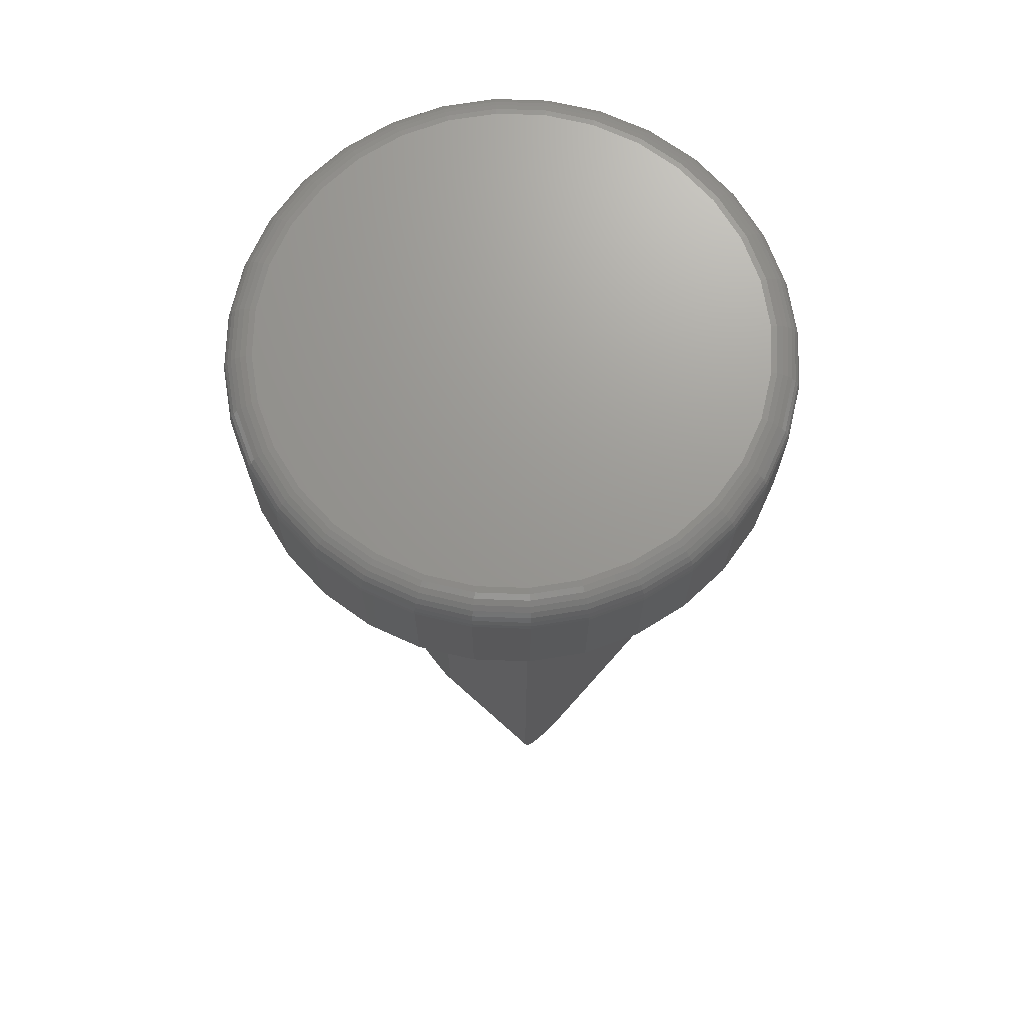
<metadata>
{"format":"stl","ext":"stl","renderer":"f3d","projection":"perspective","resolution":1024,"background":"white","views":[{"elev":70.1,"azim":176.4,"up":"+Y"}]}
</metadata>
<code>
# stl→obj: 364 verts, 724 faces
v 0.1242 -0.7266 0.01675
v 0.1135 -0.7317 -0.00158
v 0.09481 -0.7205 -0.03332
v 0.07536 -0.6919 -0.06644
v 0.0751 -0.6897 -0.06688
v 0.07504 -0.6875 -0.06699
v 0.07504 -0.1562 -0.06699
v 0.1242 -0.1328 0.01675
v 0.08677 -0.7133 -0.04701
v 0.08143 -0.7068 -0.0561
v 0.07902 -0.7028 -0.0602
v 0.07694 -0.6981 -0.06374
v 0.07601 -0.6951 -0.06532
v 0.03525 -0.7498 -0.02529
v 0.0376 -0.7496 -0.02633
v 0.03316 -0.75 -0.02396
v 0.03128 -0.75 -0.02233
v 0.04005 -0.7493 -0.02707
v 0.04431 -0.7486 -0.02772
v 0.04861 -0.7479 -0.0278
v 0.05414 -0.7468 -0.02728
v 0.06958 -0.7433 -0.02335
v 0.08474 -0.7396 -0.01718
v -0.06481 -0.75 0.07581
v 0.01788 -0.7266 0.1254
v 0.00148 -0.6875 -0.1421
v 0.00148 -0.1094 -0.1421
v 0.2062 -0.1094 0.067
v -0.1406 -0.75 0
v -0.04272 -0.75 -0.09791
v -0.02931 -0.7471 -0.1113
v -0.0361 -0.7493 -0.1045
v -0.1406 -0.1094 0
v 0.0009339 -0.6973 -0.1416
v -0.0006976 -0.7069 -0.1399
v -0.003384 -0.716 -0.1372
v -0.007033 -0.7244 -0.1336
v -0.01157 -0.7318 -0.1291
v -0.01691 -0.7382 -0.1237
v -0.02286 -0.7433 -0.1178
v 0.01788 -0.1328 0.1254
v 0.00148 -0.1094 0.1421
v -0.06481 -0.1562 0.07581
v 0.06808 -0.1094 0.2081
v 0.2196 -0.1094 0.03953
v 0.2089 -0.1094 0.07773
v 0.08925 -0.1094 -0.2006
v -0.03619 -0.1094 -0.2129
v 0.04852 -0.1094 -0.2129
v 0.006168 -0.1094 -0.2171
v 0.02853 -0.1094 0.216
v -0.01179 -0.1094 0.2164
v -0.05149 -0.1094 0.2093
v -0.08921 -0.1094 0.195
v -0.1236 -0.1094 0.174
v -0.1536 -0.1094 0.147
v -0.178 -0.1094 0.115
v -0.2109 -0.1094 2.659e-17
v -0.2068 -0.1094 -0.04236
v -0.1944 -0.1094 -0.08308
v -0.1743 -0.1094 -0.1206
v -0.1473 -0.1094 -0.1535
v 0.1597 -0.1094 -0.1535
v 0.1867 -0.1094 -0.1206
v 0.2067 -0.1094 -0.08308
v 0.2191 -0.1094 -0.04236
v 0.2233 -0.1094 -2.659e-17
v 0.1913 -0.1094 0.1133
v 0.1676 -0.1094 0.1452
v 0.1385 -0.1094 0.1721
v 0.1049 -0.1094 0.1933
v -0.1961 -0.1094 0.07891
v -0.2072 -0.1094 0.04015
v 0.1268 -0.1094 -0.1805
v -0.1144 -0.1094 -0.1805
v -0.07691 -0.1094 -0.2006
v 0.2233 -0.02344 -2.726e-16
v 0.2191 -0.02344 -0.04236
v 0.2067 -0.02344 -0.08308
v 0.1867 -0.02344 -0.1206
v 0.1597 -0.02344 -0.1535
v 0.1268 -0.02344 -0.1805
v 0.08925 -0.02344 -0.2006
v 0.04852 -0.02344 -0.2129
v 0.006168 -0.02344 -0.2171
v -0.03619 -0.02344 -0.2129
v -0.07691 -0.02344 -0.2006
v -0.1144 -0.02344 -0.1805
v -0.1473 -0.02344 -0.1535
v -0.1743 -0.02344 -0.1206
v -0.1944 -0.02344 -0.08308
v -0.2068 -0.02344 -0.04236
v -0.2109 -0.02344 2.659e-17
v -0.2068 -0.02344 0.04236
v -0.1944 -0.02344 0.08308
v -0.1743 -0.02344 0.1206
v -0.1473 -0.02344 0.1535
v -0.1144 -0.02344 0.1805
v -0.07691 -0.02344 0.2006
v -0.03619 -0.02344 0.2129
v 0.006168 -0.02344 0.2171
v 0.04852 -0.02344 0.2129
v 0.1268 -0.02344 0.1805
v 0.08925 -0.02344 0.2006
v 0.1597 -0.02344 0.1535
v 0.1867 -0.02344 0.1206
v 0.2067 -0.02344 0.08308
v 0.2191 -0.02344 0.04236
v 0.006168 1.205e-17 0.1937
v 0.04395 1.415e-17 0.1899
v -0.03161 9.954e-18 0.1899
v -0.06795 7.938e-18 0.1789
v 0.08028 1.617e-17 0.1789
v 0.04395 1.415e-17 -0.1899
v -0.03161 9.954e-18 -0.1899
v 0.08028 1.617e-17 -0.1789
v 0.006168 1.205e-17 -0.1937
v -0.06795 7.938e-18 -0.1789
v -0.1014 6.079e-18 -0.161
v 0.1138 1.802e-17 -0.161
v -0.1308 4.45e-18 -0.1369
v 0.1431 1.965e-17 -0.1369
v -0.1549 3.113e-18 -0.1076
v 0.1672 2.099e-17 -0.1076
v -0.1728 2.119e-18 -0.07411
v 0.1851 2.198e-17 -0.07411
v -0.1838 1.508e-18 -0.03778
v 0.1961 2.26e-17 -0.03778
v -0.1875 1.301e-18 -1.533e-16
v 0.1998 2.28e-17 -7.616e-17
v -0.1838 1.508e-18 0.03778
v 0.1961 2.26e-17 0.03778
v -0.1728 2.119e-18 0.07411
v 0.1851 2.198e-17 0.07411
v -0.1549 3.113e-18 0.1076
v 0.1672 2.099e-17 0.1076
v -0.1308 4.45e-18 0.1369
v 0.1431 1.965e-17 0.1369
v -0.1014 6.079e-18 0.161
v 0.1138 1.802e-17 0.161
v 0.2228 -0.01887 -5.553e-17
v 0.2187 -0.01887 -0.04227
v 0.2215 -0.01447 -4.168e-17
v 0.2174 -0.01447 -0.04201
v 0.2193 -0.01042 -4.17e-17
v 0.2152 -0.01042 -0.04158
v 0.2164 -0.006865 -4.172e-17
v 0.2124 -0.006865 -0.04102
v 0.2129 -0.00395 -4.173e-17
v 0.2089 -0.00395 -0.04032
v 0.2088 -0.001784 -2.787e-17
v 0.2049 -0.001784 -0.03953
v 0.2044 -0.0004503 -4.175e-17
v 0.2006 -0.0004503 -0.03867
v -0.2063 -0.01887 -0.04227
v -0.2105 -0.01887 -1.666e-16
v -0.205 -0.01447 -0.04201
v -0.2092 -0.01447 -1.805e-16
v -0.2029 -0.01042 -0.04158
v -0.207 -0.01042 -1.527e-16
v -0.2 -0.006865 -0.04102
v -0.2041 -0.006865 -1.527e-16
v -0.1965 -0.00395 -0.04032
v -0.2005 -0.00395 -1.666e-16
v -0.1926 -0.001784 -0.03953
v -0.1965 -0.001784 -1.389e-16
v -0.1883 -0.0004503 -0.03867
v -0.1921 -0.0004503 -1.389e-16
v -0.194 -0.01887 -0.08291
v -0.1928 -0.01447 -0.0824
v -0.1908 -0.01042 -0.08157
v -0.1881 -0.006865 -0.08046
v -0.1848 -0.00395 -0.0791
v -0.181 -0.001784 -0.07755
v -0.177 -0.0004503 -0.07586
v -0.174 -0.01887 -0.1204
v -0.1729 -0.01447 -0.1196
v -0.1711 -0.01042 -0.1184
v -0.1686 -0.006865 -0.1168
v -0.1657 -0.00395 -0.1148
v -0.1623 -0.001784 -0.1126
v -0.1587 -0.0004503 -0.1101
v -0.147 -0.01887 -0.1532
v -0.1461 -0.01447 -0.1523
v -0.1446 -0.01042 -0.1507
v -0.1425 -0.006865 -0.1487
v -0.14 -0.00395 -0.1462
v -0.1371 -0.001784 -0.1433
v -0.134 -0.0004503 -0.1402
v -0.1142 -0.01887 -0.1801
v -0.1135 -0.01447 -0.179
v -0.1123 -0.01042 -0.1772
v -0.1106 -0.006865 -0.1748
v -0.1087 -0.00395 -0.1719
v -0.1064 -0.001784 -0.1685
v -0.104 -0.0004503 -0.1648
v -0.07674 -0.01887 -0.2002
v -0.07623 -0.01447 -0.1989
v -0.0754 -0.01042 -0.1969
v -0.07429 -0.006865 -0.1942
v -0.07293 -0.00395 -0.191
v -0.07138 -0.001784 -0.1872
v -0.0697 -0.0004503 -0.1832
v -0.0361 -0.01887 -0.2125
v -0.03584 -0.01447 -0.2112
v -0.03542 -0.01042 -0.2091
v -0.03485 -0.006865 -0.2062
v -0.03416 -0.00395 -0.2027
v -0.03336 -0.001784 -0.1987
v -0.03251 -0.0004503 -0.1944
v 0.006168 -0.01887 -0.2167
v 0.006168 -0.01447 -0.2153
v 0.006168 -0.01042 -0.2132
v 0.006168 -0.006865 -0.2102
v 0.006168 -0.00395 -0.2067
v 0.006168 -0.001784 -0.2026
v 0.006168 -0.0004503 -0.1982
v 0.04844 -0.01887 -0.2125
v 0.04817 -0.01447 -0.2112
v 0.04775 -0.01042 -0.2091
v 0.04718 -0.006865 -0.2062
v 0.04649 -0.00395 -0.2027
v 0.0457 -0.001784 -0.1987
v 0.04484 -0.0004503 -0.1944
v 0.08908 -0.01887 -0.2002
v 0.08857 -0.01447 -0.1989
v 0.08774 -0.01042 -0.1969
v 0.08662 -0.006865 -0.1942
v 0.08526 -0.00395 -0.191
v 0.08371 -0.001784 -0.1872
v 0.08203 -0.0004503 -0.1832
v 0.1265 -0.01887 -0.1801
v 0.1258 -0.01447 -0.179
v 0.1246 -0.01042 -0.1772
v 0.123 -0.006865 -0.1748
v 0.121 -0.00395 -0.1719
v 0.1187 -0.001784 -0.1685
v 0.1163 -0.0004503 -0.1648
v 0.1594 -0.01887 -0.1532
v 0.1584 -0.01447 -0.1523
v 0.1569 -0.01042 -0.1507
v 0.1548 -0.006865 -0.1487
v 0.1523 -0.00395 -0.1462
v 0.1495 -0.001784 -0.1433
v 0.1463 -0.0004503 -0.1402
v 0.1863 -0.01887 -0.1204
v 0.1852 -0.01447 -0.1196
v 0.1834 -0.01042 -0.1184
v 0.181 -0.006865 -0.1168
v 0.178 -0.00395 -0.1148
v 0.1747 -0.001784 -0.1126
v 0.171 -0.0004503 -0.1101
v 0.2063 -0.01887 -0.08291
v 0.2051 -0.01447 -0.0824
v 0.2031 -0.01042 -0.08157
v 0.2004 -0.006865 -0.08046
v 0.1971 -0.00395 -0.0791
v 0.1934 -0.001784 -0.07755
v 0.1893 -0.0004503 -0.07586
v -0.2063 -0.01887 0.04227
v -0.205 -0.01447 0.04201
v -0.2029 -0.01042 0.04158
v -0.2 -0.006865 0.04102
v -0.1965 -0.00395 0.04032
v -0.1926 -0.001784 0.03953
v -0.1883 -0.0004503 0.03867
v 0.2187 -0.01887 0.04227
v 0.2174 -0.01447 0.04201
v 0.2152 -0.01042 0.04158
v 0.2124 -0.006865 0.04102
v 0.2089 -0.00395 0.04032
v 0.2049 -0.001784 0.03953
v 0.2006 -0.0004503 0.03867
v 0.2063 -0.01887 0.08291
v 0.2051 -0.01447 0.0824
v 0.2031 -0.01042 0.08157
v 0.2004 -0.006865 0.08046
v 0.1971 -0.00395 0.0791
v 0.1934 -0.001784 0.07755
v 0.1893 -0.0004503 0.07586
v 0.1863 -0.01887 0.1204
v 0.1852 -0.01447 0.1196
v 0.1834 -0.01042 0.1184
v 0.181 -0.006865 0.1168
v 0.178 -0.00395 0.1148
v 0.1747 -0.001784 0.1126
v 0.171 -0.0004503 0.1101
v 0.1594 -0.01887 0.1532
v 0.1584 -0.01447 0.1523
v 0.1569 -0.01042 0.1507
v 0.1548 -0.006865 0.1487
v 0.1523 -0.00395 0.1462
v 0.1495 -0.001784 0.1433
v 0.1463 -0.0004503 0.1402
v 0.1265 -0.01887 0.1801
v 0.1258 -0.01447 0.179
v 0.1246 -0.01042 0.1772
v 0.123 -0.006865 0.1748
v 0.121 -0.00395 0.1719
v 0.1187 -0.001784 0.1685
v 0.1163 -0.0004503 0.1648
v 0.08908 -0.01887 0.2002
v 0.08857 -0.01447 0.1989
v 0.08774 -0.01042 0.1969
v 0.08662 -0.006865 0.1942
v 0.08526 -0.00395 0.191
v 0.08371 -0.001784 0.1872
v 0.08203 -0.0004503 0.1832
v 0.04844 -0.01887 0.2125
v 0.04817 -0.01447 0.2112
v 0.04775 -0.01042 0.2091
v 0.04718 -0.006865 0.2062
v 0.04649 -0.00395 0.2027
v 0.0457 -0.001784 0.1987
v 0.04484 -0.0004503 0.1944
v 0.006168 -0.01887 0.2167
v 0.006168 -0.01447 0.2153
v 0.006168 -0.01042 0.2132
v 0.006168 -0.006865 0.2102
v 0.006168 -0.00395 0.2067
v 0.006168 -0.001784 0.2026
v 0.006168 -0.0004503 0.1982
v -0.0361 -0.01887 0.2125
v -0.03584 -0.01447 0.2112
v -0.03542 -0.01042 0.2091
v -0.03485 -0.006865 0.2062
v -0.03416 -0.00395 0.2027
v -0.03336 -0.001784 0.1987
v -0.03251 -0.0004503 0.1944
v -0.07674 -0.01887 0.2002
v -0.07623 -0.01447 0.1989
v -0.0754 -0.01042 0.1969
v -0.07429 -0.006865 0.1942
v -0.07293 -0.00395 0.191
v -0.07138 -0.001784 0.1872
v -0.0697 -0.0004503 0.1832
v -0.1142 -0.01887 0.1801
v -0.1135 -0.01447 0.179
v -0.1123 -0.01042 0.1772
v -0.1106 -0.006865 0.1748
v -0.1087 -0.00395 0.1719
v -0.1064 -0.001784 0.1685
v -0.104 -0.0004503 0.1648
v -0.147 -0.01887 0.1532
v -0.1461 -0.01447 0.1523
v -0.1446 -0.01042 0.1507
v -0.1425 -0.006865 0.1487
v -0.14 -0.00395 0.1462
v -0.1371 -0.001784 0.1433
v -0.134 -0.0004503 0.1402
v -0.174 -0.01887 0.1204
v -0.1729 -0.01447 0.1196
v -0.1711 -0.01042 0.1184
v -0.1686 -0.006865 0.1168
v -0.1657 -0.00395 0.1148
v -0.1623 -0.001784 0.1126
v -0.1587 -0.0004503 0.1101
v -0.194 -0.01887 0.08291
v -0.1928 -0.01447 0.0824
v -0.1908 -0.01042 0.08157
v -0.1881 -0.006865 0.08046
v -0.1848 -0.00395 0.0791
v -0.181 -0.001784 0.07755
v -0.177 -0.0004503 0.07586
f 1 2 3
f 1 3 4
f 1 4 5
f 1 5 6
f 1 6 7
f 1 7 8
f 9 10 11
f 9 11 12
f 9 12 13
f 9 13 4
f 9 4 3
f 14 15 16
f 1 17 16
f 1 16 15
f 1 15 18
f 1 18 19
f 1 19 20
f 1 20 21
f 1 21 22
f 1 22 23
f 1 23 2
f 24 17 25
f 25 17 1
f 6 26 7
f 7 26 27
f 7 27 28
f 29 30 24
f 24 30 17
f 30 31 32
f 29 33 27
f 29 27 26
f 29 26 34
f 29 34 35
f 29 35 36
f 29 36 37
f 29 37 38
f 29 38 39
f 29 39 40
f 29 40 31
f 29 31 30
f 26 6 5
f 35 11 10
f 35 10 9
f 35 9 36
f 36 9 3
f 36 3 37
f 39 23 22
f 39 22 40
f 40 22 21
f 2 23 39
f 2 39 38
f 2 38 37
f 2 37 3
f 34 26 5
f 34 5 4
f 34 4 13
f 34 13 12
f 34 12 11
f 34 11 35
f 31 40 21
f 31 21 20
f 31 20 19
f 31 19 18
f 31 18 32
f 32 18 15
f 32 15 14
f 32 14 16
f 32 16 17
f 32 17 30
f 8 41 1
f 1 41 25
f 42 43 44
f 29 24 33
f 33 24 43
f 33 43 42
f 41 44 43
f 44 41 28
f 28 41 8
f 28 8 7
f 43 24 41
f 41 24 25
f 28 45 46
f 28 27 45
f 47 48 49
f 49 48 50
f 51 52 53
f 44 51 53
f 42 44 53
f 42 53 54
f 42 54 55
f 42 55 56
f 42 56 57
f 42 57 33
f 27 33 58
f 27 58 59
f 27 59 60
f 27 60 61
f 27 61 62
f 27 62 63
f 27 63 64
f 27 64 65
f 27 65 66
f 27 66 67
f 27 67 45
f 44 28 46
f 44 46 68
f 44 68 69
f 44 69 70
f 44 70 71
f 33 57 72
f 33 72 73
f 33 73 58
f 63 62 74
f 74 62 75
f 74 75 47
f 47 75 76
f 47 76 48
f 77 67 78
f 78 67 66
f 78 66 79
f 79 66 65
f 79 65 80
f 80 65 64
f 80 64 81
f 81 64 63
f 81 63 82
f 82 63 74
f 82 74 83
f 83 74 47
f 83 47 84
f 84 47 49
f 84 49 85
f 85 49 50
f 85 50 86
f 86 50 48
f 86 48 87
f 87 48 76
f 87 76 88
f 88 76 75
f 88 75 89
f 89 75 62
f 89 62 90
f 90 62 61
f 90 61 91
f 91 61 60
f 91 60 92
f 92 60 59
f 92 59 93
f 93 59 58
f 94 72 95
f 95 72 57
f 95 57 96
f 96 57 56
f 96 56 97
f 97 56 55
f 97 55 98
f 98 55 54
f 98 54 99
f 99 54 53
f 99 53 100
f 100 53 52
f 100 52 101
f 101 52 51
f 101 51 102
f 103 104 71
f 71 70 103
f 105 103 70
f 70 69 105
f 106 105 69
f 69 68 106
f 107 106 68
f 68 46 107
f 108 107 46
f 44 71 104
f 44 104 102
f 44 102 51
f 93 58 94
f 94 58 73
f 94 73 72
f 67 77 45
f 45 77 108
f 45 108 46
f 109 110 111
f 112 111 110
f 113 112 110
f 114 115 116
f 117 115 114
f 115 118 116
f 116 118 119
f 116 119 120
f 120 119 121
f 120 121 122
f 122 121 123
f 122 123 124
f 124 123 125
f 124 125 126
f 126 125 127
f 126 127 128
f 128 127 129
f 128 129 130
f 130 129 131
f 130 131 132
f 132 131 133
f 132 133 134
f 134 133 135
f 134 135 136
f 136 135 137
f 136 137 138
f 138 137 139
f 138 139 140
f 140 139 112
f 140 112 113
f 77 78 141
f 141 78 142
f 141 142 143
f 143 142 144
f 143 144 145
f 145 144 146
f 145 146 147
f 147 146 148
f 147 148 149
f 149 148 150
f 149 150 151
f 151 150 152
f 151 152 153
f 153 152 154
f 153 154 130
f 130 154 128
f 92 93 155
f 155 93 156
f 155 156 157
f 157 156 158
f 157 158 159
f 159 158 160
f 159 160 161
f 161 160 162
f 161 162 163
f 163 162 164
f 163 164 165
f 165 164 166
f 165 166 167
f 167 166 168
f 167 168 127
f 127 168 129
f 91 92 169
f 169 92 155
f 169 155 170
f 170 155 157
f 170 157 171
f 171 157 159
f 171 159 172
f 172 159 161
f 172 161 173
f 173 161 163
f 173 163 174
f 174 163 165
f 174 165 175
f 175 165 167
f 175 167 125
f 125 167 127
f 90 91 176
f 176 91 169
f 176 169 177
f 177 169 170
f 177 170 178
f 178 170 171
f 178 171 179
f 179 171 172
f 179 172 180
f 180 172 173
f 180 173 181
f 181 173 174
f 181 174 182
f 182 174 175
f 182 175 123
f 123 175 125
f 89 90 183
f 183 90 176
f 183 176 184
f 184 176 177
f 184 177 185
f 185 177 178
f 185 178 186
f 186 178 179
f 186 179 187
f 187 179 180
f 187 180 188
f 188 180 181
f 188 181 189
f 189 181 182
f 189 182 121
f 121 182 123
f 88 89 190
f 190 89 183
f 190 183 191
f 191 183 184
f 191 184 192
f 192 184 185
f 192 185 193
f 193 185 186
f 193 186 194
f 194 186 187
f 194 187 195
f 195 187 188
f 195 188 196
f 196 188 189
f 196 189 119
f 119 189 121
f 87 88 197
f 197 88 190
f 197 190 198
f 198 190 191
f 198 191 199
f 199 191 192
f 199 192 200
f 200 192 193
f 200 193 201
f 201 193 194
f 201 194 202
f 202 194 195
f 202 195 203
f 203 195 196
f 203 196 118
f 118 196 119
f 86 87 204
f 204 87 197
f 204 197 205
f 205 197 198
f 205 198 206
f 206 198 199
f 206 199 207
f 207 199 200
f 207 200 208
f 208 200 201
f 208 201 209
f 209 201 202
f 209 202 210
f 210 202 203
f 210 203 115
f 115 203 118
f 85 86 211
f 211 86 204
f 211 204 212
f 212 204 205
f 212 205 213
f 213 205 206
f 213 206 214
f 214 206 207
f 214 207 215
f 215 207 208
f 215 208 216
f 216 208 209
f 216 209 217
f 217 209 210
f 217 210 117
f 117 210 115
f 84 85 218
f 218 85 211
f 218 211 219
f 219 211 212
f 219 212 220
f 220 212 213
f 220 213 221
f 221 213 214
f 221 214 222
f 222 214 215
f 222 215 223
f 223 215 216
f 223 216 224
f 224 216 217
f 224 217 114
f 114 217 117
f 83 84 225
f 225 84 218
f 225 218 226
f 226 218 219
f 226 219 227
f 227 219 220
f 227 220 228
f 228 220 221
f 228 221 229
f 229 221 222
f 229 222 230
f 230 222 223
f 230 223 231
f 231 223 224
f 231 224 116
f 116 224 114
f 82 83 232
f 232 83 225
f 232 225 233
f 233 225 226
f 233 226 234
f 234 226 227
f 234 227 235
f 235 227 228
f 235 228 236
f 236 228 229
f 236 229 237
f 237 229 230
f 237 230 238
f 238 230 231
f 238 231 120
f 120 231 116
f 81 82 239
f 239 82 232
f 239 232 240
f 240 232 233
f 240 233 241
f 241 233 234
f 241 234 242
f 242 234 235
f 242 235 243
f 243 235 236
f 243 236 244
f 244 236 237
f 244 237 245
f 245 237 238
f 245 238 122
f 122 238 120
f 80 81 246
f 246 81 239
f 246 239 247
f 247 239 240
f 247 240 248
f 248 240 241
f 248 241 249
f 249 241 242
f 249 242 250
f 250 242 243
f 250 243 251
f 251 243 244
f 251 244 252
f 252 244 245
f 252 245 124
f 124 245 122
f 79 80 253
f 253 80 246
f 253 246 254
f 254 246 247
f 254 247 255
f 255 247 248
f 255 248 256
f 256 248 249
f 256 249 257
f 257 249 250
f 257 250 258
f 258 250 251
f 258 251 259
f 259 251 252
f 259 252 126
f 126 252 124
f 78 79 142
f 142 79 253
f 142 253 144
f 144 253 254
f 144 254 146
f 146 254 255
f 146 255 148
f 148 255 256
f 148 256 150
f 150 256 257
f 150 257 152
f 152 257 258
f 152 258 154
f 154 258 259
f 154 259 128
f 128 259 126
f 93 94 156
f 156 94 260
f 156 260 158
f 158 260 261
f 158 261 160
f 160 261 262
f 160 262 162
f 162 262 263
f 162 263 164
f 164 263 264
f 164 264 166
f 166 264 265
f 166 265 168
f 168 265 266
f 168 266 129
f 129 266 131
f 108 77 267
f 267 77 141
f 267 141 268
f 268 141 143
f 268 143 269
f 269 143 145
f 269 145 270
f 270 145 147
f 270 147 271
f 271 147 149
f 271 149 272
f 272 149 151
f 272 151 273
f 273 151 153
f 273 153 132
f 132 153 130
f 107 108 274
f 274 108 267
f 274 267 275
f 275 267 268
f 275 268 276
f 276 268 269
f 276 269 277
f 277 269 270
f 277 270 278
f 278 270 271
f 278 271 279
f 279 271 272
f 279 272 280
f 280 272 273
f 280 273 134
f 134 273 132
f 106 107 281
f 281 107 274
f 281 274 282
f 282 274 275
f 282 275 283
f 283 275 276
f 283 276 284
f 284 276 277
f 284 277 285
f 285 277 278
f 285 278 286
f 286 278 279
f 286 279 287
f 287 279 280
f 287 280 136
f 136 280 134
f 105 106 288
f 288 106 281
f 288 281 289
f 289 281 282
f 289 282 290
f 290 282 283
f 290 283 291
f 291 283 284
f 291 284 292
f 292 284 285
f 292 285 293
f 293 285 286
f 293 286 294
f 294 286 287
f 294 287 138
f 138 287 136
f 103 105 295
f 295 105 288
f 295 288 296
f 296 288 289
f 296 289 297
f 297 289 290
f 297 290 298
f 298 290 291
f 298 291 299
f 299 291 292
f 299 292 300
f 300 292 293
f 300 293 301
f 301 293 294
f 301 294 140
f 140 294 138
f 104 103 302
f 302 103 295
f 302 295 303
f 303 295 296
f 303 296 304
f 304 296 297
f 304 297 305
f 305 297 298
f 305 298 306
f 306 298 299
f 306 299 307
f 307 299 300
f 307 300 308
f 308 300 301
f 308 301 113
f 113 301 140
f 102 104 309
f 309 104 302
f 309 302 310
f 310 302 303
f 310 303 311
f 311 303 304
f 311 304 312
f 312 304 305
f 312 305 313
f 313 305 306
f 313 306 314
f 314 306 307
f 314 307 315
f 315 307 308
f 315 308 110
f 110 308 113
f 101 102 316
f 316 102 309
f 316 309 317
f 317 309 310
f 317 310 318
f 318 310 311
f 318 311 319
f 319 311 312
f 319 312 320
f 320 312 313
f 320 313 321
f 321 313 314
f 321 314 322
f 322 314 315
f 322 315 109
f 109 315 110
f 100 101 323
f 323 101 316
f 323 316 324
f 324 316 317
f 324 317 325
f 325 317 318
f 325 318 326
f 326 318 319
f 326 319 327
f 327 319 320
f 327 320 328
f 328 320 321
f 328 321 329
f 329 321 322
f 329 322 111
f 111 322 109
f 99 100 330
f 330 100 323
f 330 323 331
f 331 323 324
f 331 324 332
f 332 324 325
f 332 325 333
f 333 325 326
f 333 326 334
f 334 326 327
f 334 327 335
f 335 327 328
f 335 328 336
f 336 328 329
f 336 329 112
f 112 329 111
f 98 99 337
f 337 99 330
f 337 330 338
f 338 330 331
f 338 331 339
f 339 331 332
f 339 332 340
f 340 332 333
f 340 333 341
f 341 333 334
f 341 334 342
f 342 334 335
f 342 335 343
f 343 335 336
f 343 336 139
f 139 336 112
f 97 98 344
f 344 98 337
f 344 337 345
f 345 337 338
f 345 338 346
f 346 338 339
f 346 339 347
f 347 339 340
f 347 340 348
f 348 340 341
f 348 341 349
f 349 341 342
f 349 342 350
f 350 342 343
f 350 343 137
f 137 343 139
f 96 97 351
f 351 97 344
f 351 344 352
f 352 344 345
f 352 345 353
f 353 345 346
f 353 346 354
f 354 346 347
f 354 347 355
f 355 347 348
f 355 348 356
f 356 348 349
f 356 349 357
f 357 349 350
f 357 350 135
f 135 350 137
f 95 96 358
f 358 96 351
f 358 351 359
f 359 351 352
f 359 352 360
f 360 352 353
f 360 353 361
f 361 353 354
f 361 354 362
f 362 354 355
f 362 355 363
f 363 355 356
f 363 356 364
f 364 356 357
f 364 357 133
f 133 357 135
f 94 95 260
f 260 95 358
f 260 358 261
f 261 358 359
f 261 359 262
f 262 359 360
f 262 360 263
f 263 360 361
f 263 361 264
f 264 361 362
f 264 362 265
f 265 362 363
f 265 363 266
f 266 363 364
f 266 364 131
f 131 364 133

</code>
